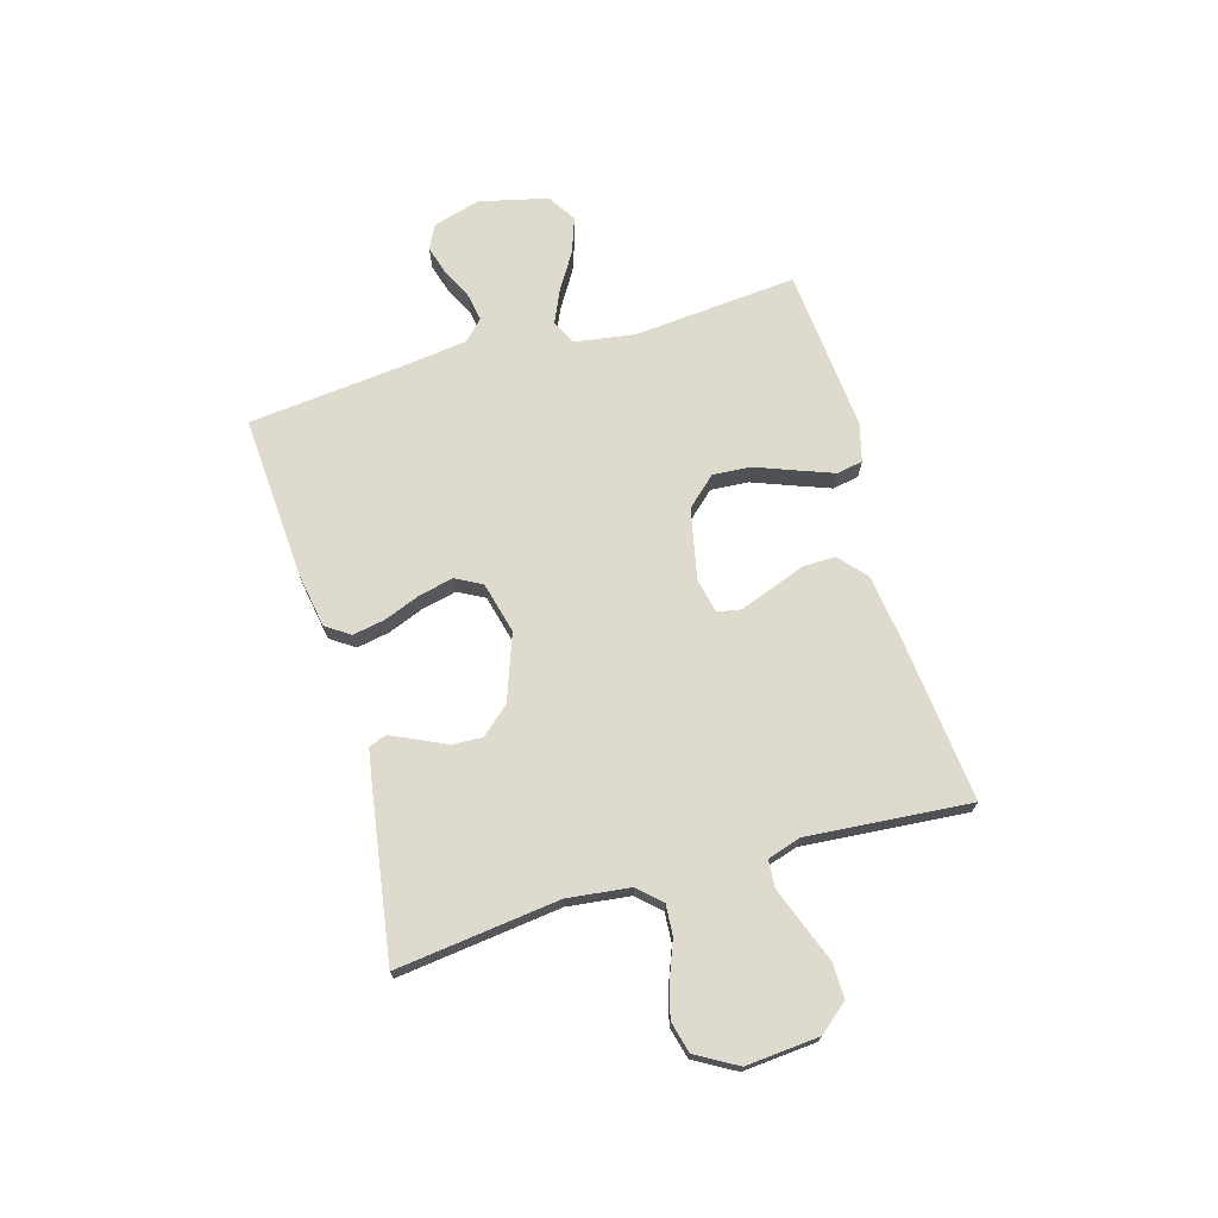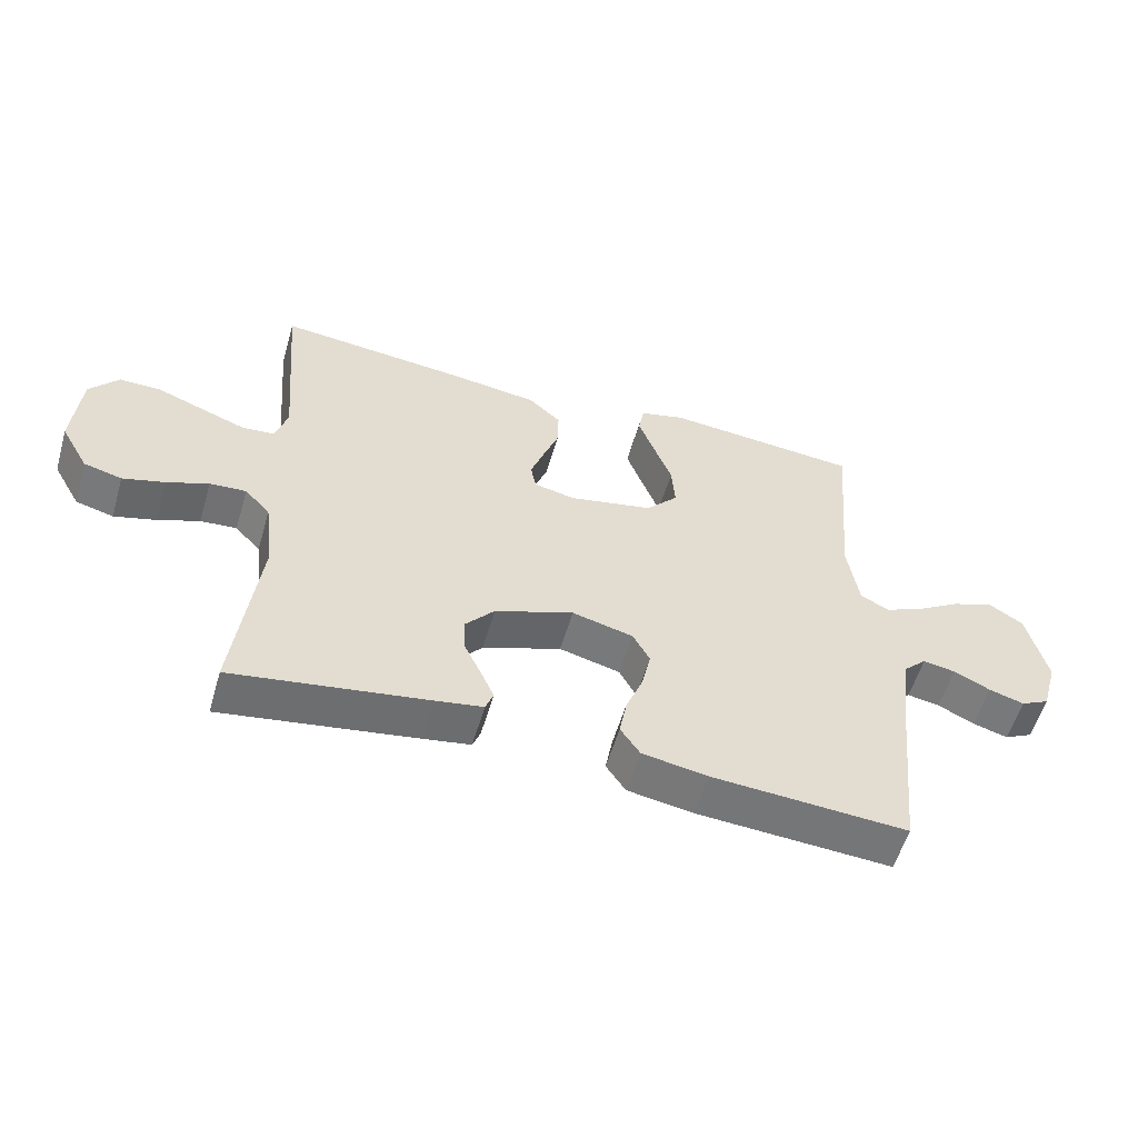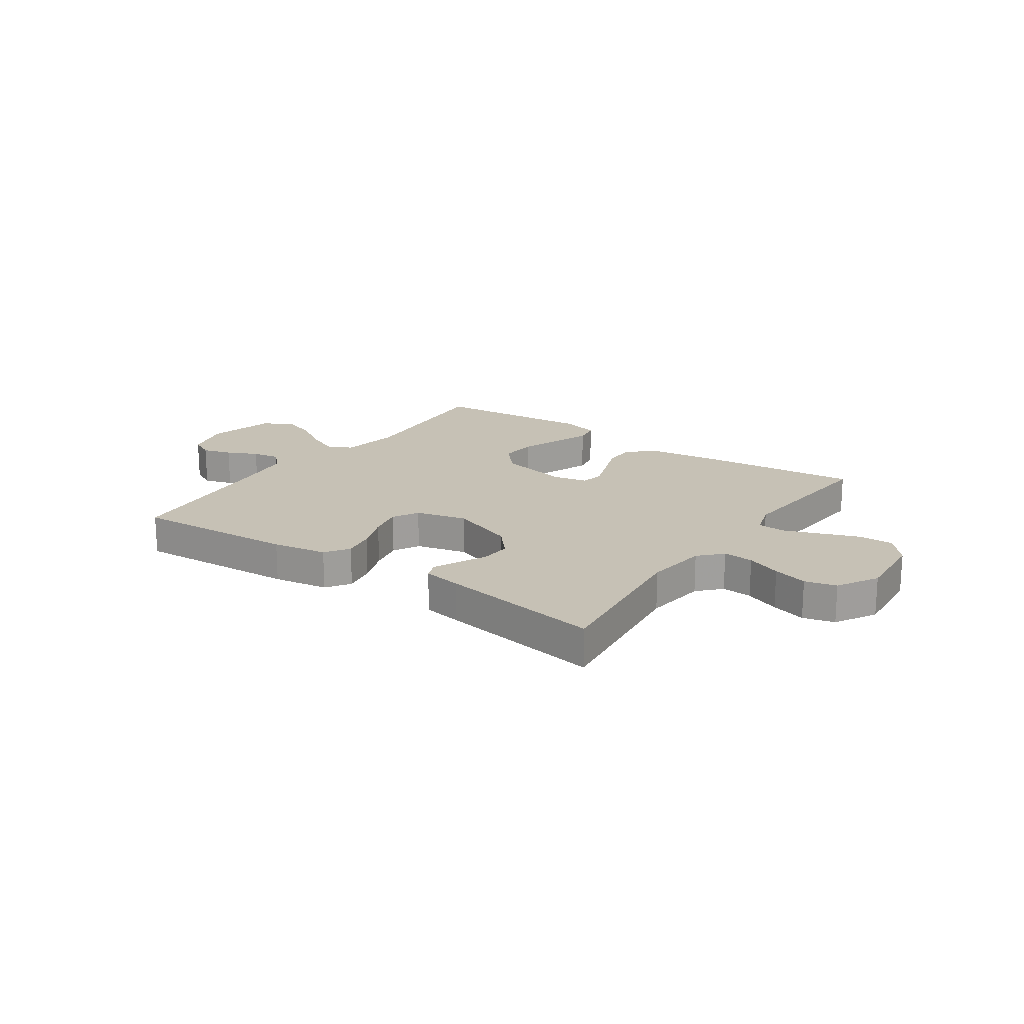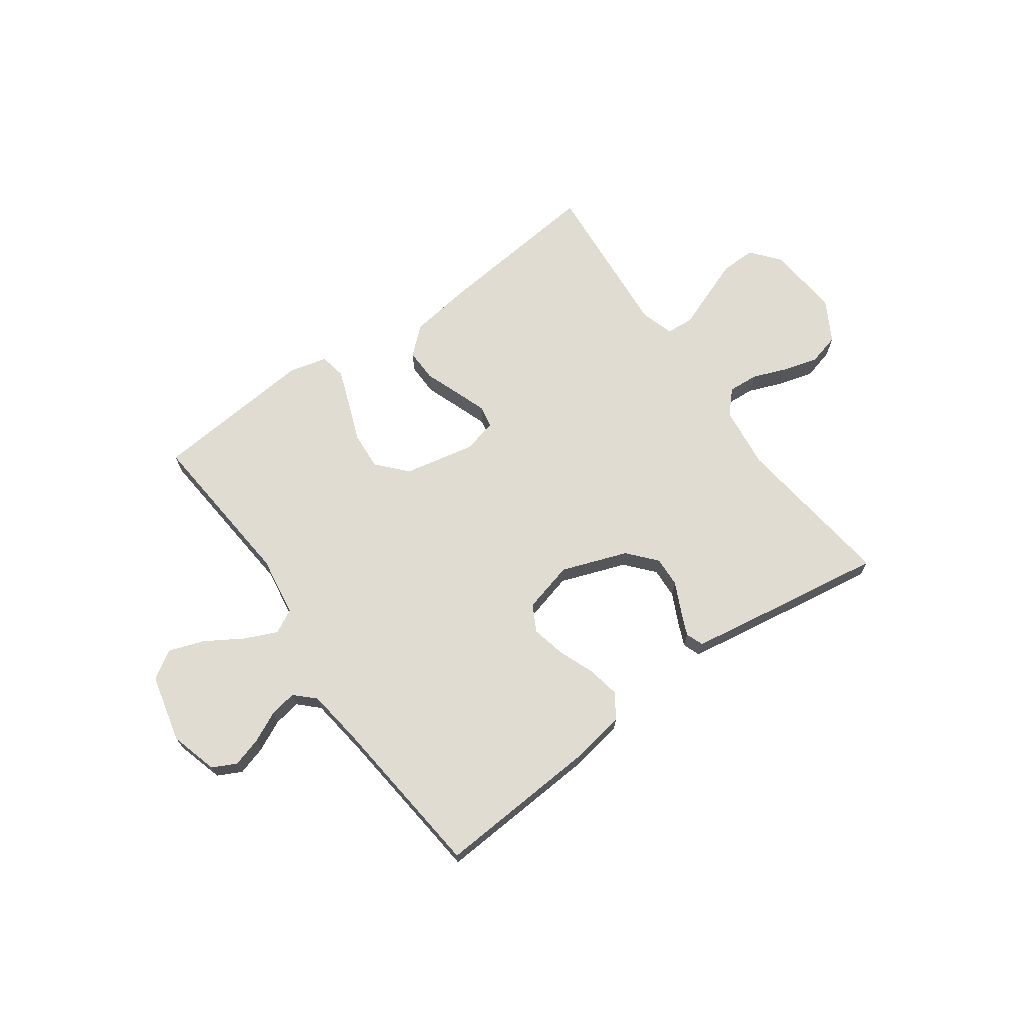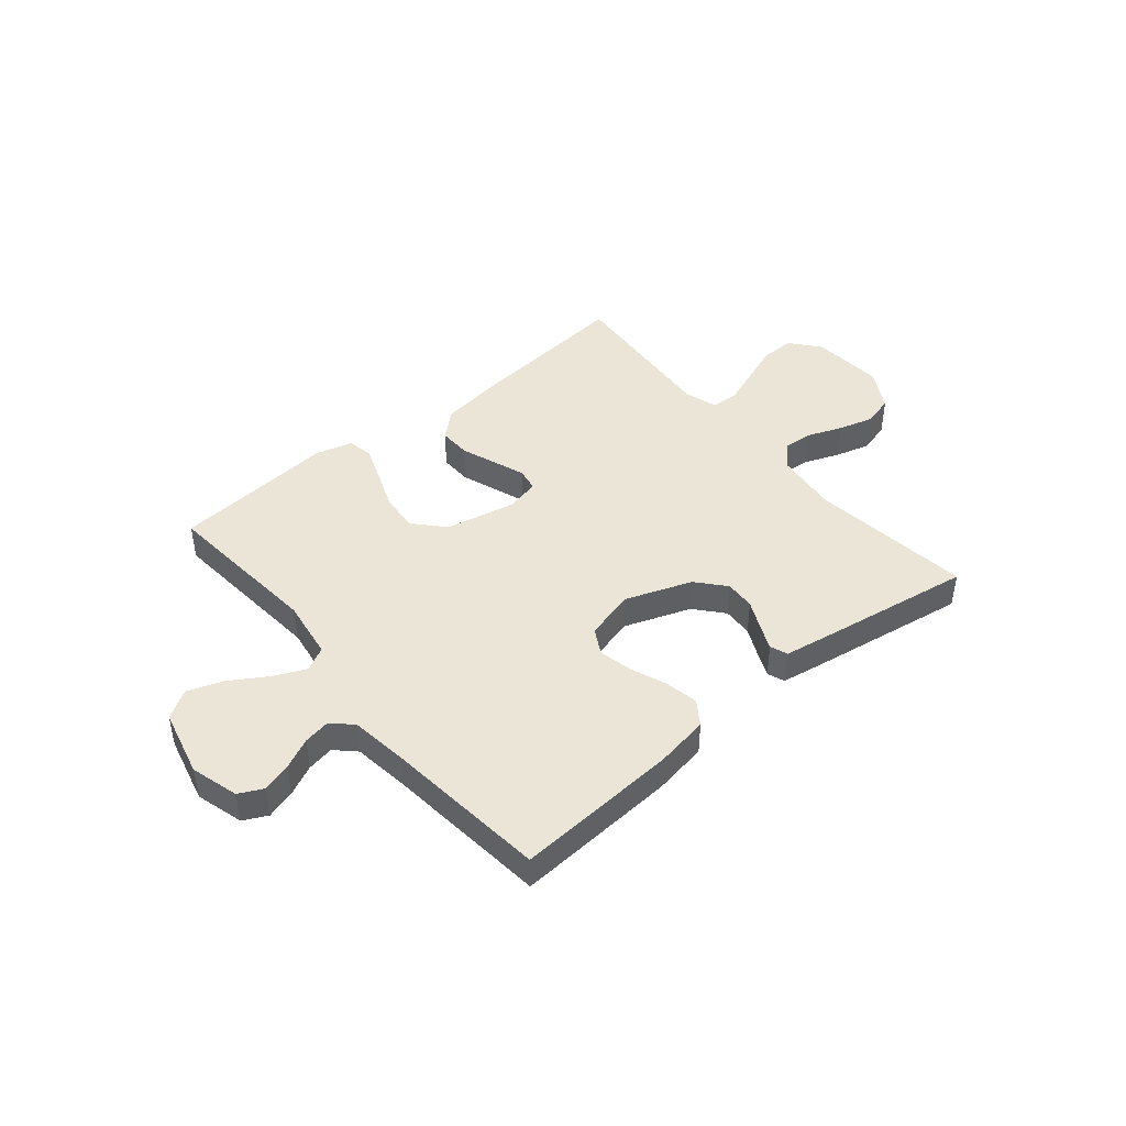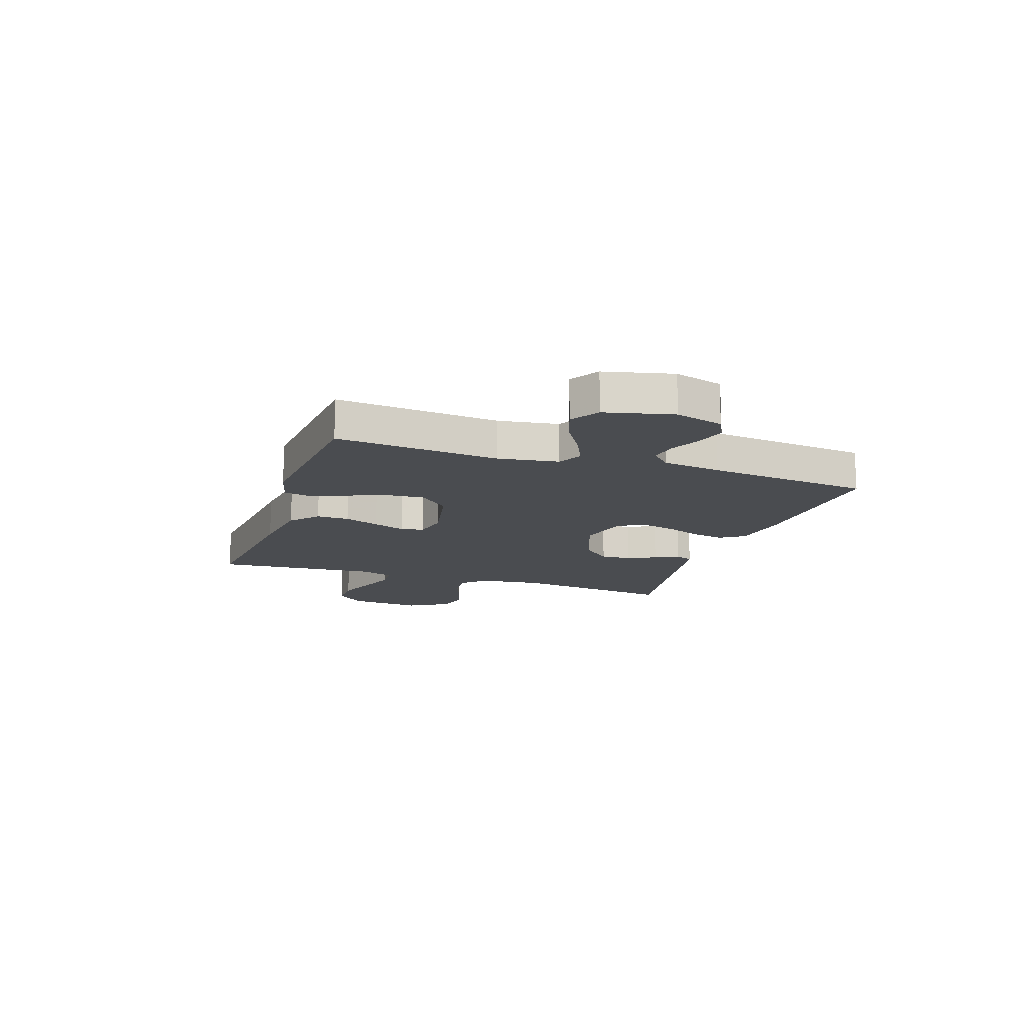
<metadata>
{"format":"obj","ext":"obj","renderer":"f3d","projection":"perspective","resolution":1024,"background":"white","views":[{"elev":71.1,"azim":-106.2,"up":"+Y"},{"elev":-56.2,"azim":-16.3,"up":"+Z"},{"elev":18.7,"azim":-145.1,"up":"+Y"},{"elev":69.0,"azim":144.3,"up":"+Y"},{"elev":44.2,"azim":140.2,"up":"+Y"},{"elev":-14.7,"azim":71.3,"up":"+Y"}]}
</metadata>
<code>
v -0.5 0.07 0.5
v -0.2 0.07 0.47
v -0.075 0.07 0.453
v -0.025 0.07 0.409
v -0.026 0.07 0.349
v -0.05 0.07 0.284
v -0.071 0.07 0.225
v -0.063 0.07 0.183
v 0 0.07 0.169
v 0.13 0.07 0.196
v 0.179 0.07 0.25
v 0.174 0.07 0.32
v 0.146 0.07 0.393
v 0.121 0.07 0.46
v 0.13 0.07 0.508
v 0.2 0.07 0.526
v 0.5 0.07 0.5
v 0.474 0.07 0.2
v 0.491 0.07 0.089
v 0.535 0.07 0.066
v 0.595 0.07 0.093
v 0.663 0.07 0.135
v 0.728 0.07 0.158
v 0.78 0.07 0.125
v 0.81 0.07 0
v 0.785 0.07 -0.088
v 0.741 0.07 -0.11
v 0.687 0.07 -0.094
v 0.631 0.07 -0.067
v 0.581 0.07 -0.058
v 0.545 0.07 -0.093
v 0.531 0.07 -0.2
v 0.5 0.07 -0.5
v 0.2 0.07 -0.481
v 0.099 0.07 -0.464
v 0.069 0.07 -0.42
v 0.08 0.07 -0.36
v 0.106 0.07 -0.293
v 0.12 0.07 -0.23
v 0.094 0.07 -0.182
v 0 0.07 -0.158
v -0.121 0.07 -0.202
v -0.166 0.07 -0.254
v -0.163 0.07 -0.31
v -0.137 0.07 -0.364
v -0.117 0.07 -0.409
v -0.129 0.07 -0.441
v -0.2 0.07 -0.453
v -0.5 0.07 -0.5
v -0.464 0.07 -0.2
v -0.478 0.07 -0.085
v -0.517 0.07 -0.043
v -0.573 0.07 -0.047
v -0.637 0.07 -0.072
v -0.701 0.07 -0.09
v -0.759 0.07 -0.075
v -0.802 0.07 0
v -0.791 0.07 0.135
v -0.747 0.07 0.188
v -0.683 0.07 0.187
v -0.611 0.07 0.16
v -0.544 0.07 0.135
v -0.494 0.07 0.139
v -0.475 0.07 0.2
v -0.5 0 0.5
v -0.2 0 0.47
v -0.075 0 0.453
v -0.025 0 0.409
v -0.026 0 0.349
v -0.05 0 0.284
v -0.071 0 0.225
v -0.063 0 0.183
v 0 0 0.169
v 0.13 0 0.196
v 0.179 0 0.25
v 0.174 0 0.32
v 0.146 0 0.393
v 0.121 0 0.46
v 0.13 0 0.508
v 0.2 0 0.526
v 0.5 0 0.5
v 0.474 0 0.2
v 0.491 0 0.089
v 0.535 0 0.066
v 0.595 0 0.093
v 0.663 0 0.135
v 0.728 0 0.158
v 0.78 0 0.125
v 0.81 0 0
v 0.785 0 -0.088
v 0.741 0 -0.11
v 0.687 0 -0.094
v 0.631 0 -0.067
v 0.581 0 -0.058
v 0.545 0 -0.093
v 0.531 0 -0.2
v 0.5 0 -0.5
v 0.2 0 -0.481
v 0.099 0 -0.464
v 0.069 0 -0.42
v 0.08 0 -0.36
v 0.106 0 -0.293
v 0.12 0 -0.23
v 0.094 0 -0.182
v 0 0 -0.158
v -0.121 0 -0.202
v -0.166 0 -0.254
v -0.163 0 -0.31
v -0.137 0 -0.364
v -0.117 0 -0.409
v -0.129 0 -0.441
v -0.2 0 -0.453
v -0.5 0 -0.5
v -0.464 0 -0.2
v -0.478 0 -0.085
v -0.517 0 -0.043
v -0.573 0 -0.047
v -0.637 0 -0.072
v -0.701 0 -0.09
v -0.759 0 -0.075
v -0.802 0 0
v -0.791 0 0.135
v -0.747 0 0.188
v -0.683 0 0.187
v -0.611 0 0.16
v -0.544 0 0.135
v -0.494 0 0.139
v -0.475 0 0.2
f 59 60 61
f 58 59 61
f 57 58 61
f 56 57 61
f 55 56 61
f 54 55 61
f 53 54 61
f 52 53 61 62
f 51 52 62 63
f 48 49 50
f 47 48 50
f 46 47 50
f 45 46 50
f 44 45 50
f 51 63 64
f 50 51 64
f 44 50 64
f 43 44 64
f 36 37 38
f 35 36 38
f 34 35 38
f 33 34 38
f 32 33 38
f 31 32 38 39
f 30 31 39 40
f 27 28 29
f 26 27 29
f 25 26 29
f 24 25 29
f 23 24 29
f 22 23 29
f 21 22 29
f 20 21 29 30
f 30 40 41
f 20 30 41
f 19 20 41
f 16 17 18
f 15 16 18
f 14 15 18
f 13 14 18
f 12 13 18
f 11 12 18 19
f 4 5 6
f 3 4 6
f 2 3 6
f 1 2 6
f 64 1 6
f 64 6 7
f 64 7 8
f 43 64 8
f 42 43 8
f 19 41 42
f 11 19 42
f 10 11 42
f 9 10 42
f 8 9 42
f 125 124 123
f 125 123 122
f 125 122 121
f 125 121 120
f 125 120 119
f 125 119 118
f 125 118 117
f 126 125 117 116
f 127 126 116 115
f 114 113 112
f 114 112 111
f 114 111 110
f 114 110 109
f 114 109 108
f 128 127 115
f 128 115 114
f 128 114 108
f 128 108 107
f 102 101 100
f 102 100 99
f 102 99 98
f 102 98 97
f 102 97 96
f 103 102 96 95
f 104 103 95 94
f 93 92 91
f 93 91 90
f 93 90 89
f 93 89 88
f 93 88 87
f 93 87 86
f 93 86 85
f 94 93 85 84
f 105 104 94
f 105 94 84
f 105 84 83
f 82 81 80
f 82 80 79
f 82 79 78
f 82 78 77
f 82 77 76
f 83 82 76 75
f 70 69 68
f 70 68 67
f 70 67 66
f 70 66 65
f 70 65 128
f 71 70 128
f 72 71 128
f 72 128 107
f 72 107 106
f 106 105 83
f 106 83 75
f 106 75 74
f 106 74 73
f 106 73 72
f 1 65 66 2
f 2 66 67 3
f 3 67 68 4
f 4 68 69 5
f 5 69 70 6
f 6 70 71 7
f 7 71 72 8
f 8 72 73 9
f 9 73 74 10
f 10 74 75 11
f 11 75 76 12
f 12 76 77 13
f 13 77 78 14
f 14 78 79 15
f 15 79 80 16
f 16 80 81 17
f 17 81 82 18
f 18 82 83 19
f 19 83 84 20
f 20 84 85 21
f 21 85 86 22
f 22 86 87 23
f 23 87 88 24
f 24 88 89 25
f 25 89 90 26
f 26 90 91 27
f 27 91 92 28
f 28 92 93 29
f 29 93 94 30
f 30 94 95 31
f 31 95 96 32
f 32 96 97 33
f 33 97 98 34
f 34 98 99 35
f 35 99 100 36
f 36 100 101 37
f 37 101 102 38
f 38 102 103 39
f 39 103 104 40
f 40 104 105 41
f 41 105 106 42
f 42 106 107 43
f 43 107 108 44
f 44 108 109 45
f 45 109 110 46
f 46 110 111 47
f 47 111 112 48
f 48 112 113 49
f 49 113 114 50
f 50 114 115 51
f 51 115 116 52
f 52 116 117 53
f 53 117 118 54
f 54 118 119 55
f 55 119 120 56
f 56 120 121 57
f 57 121 122 58
f 58 122 123 59
f 59 123 124 60
f 60 124 125 61
f 61 125 126 62
f 62 126 127 63
f 63 127 128 64
f 64 128 65 1

</code>
